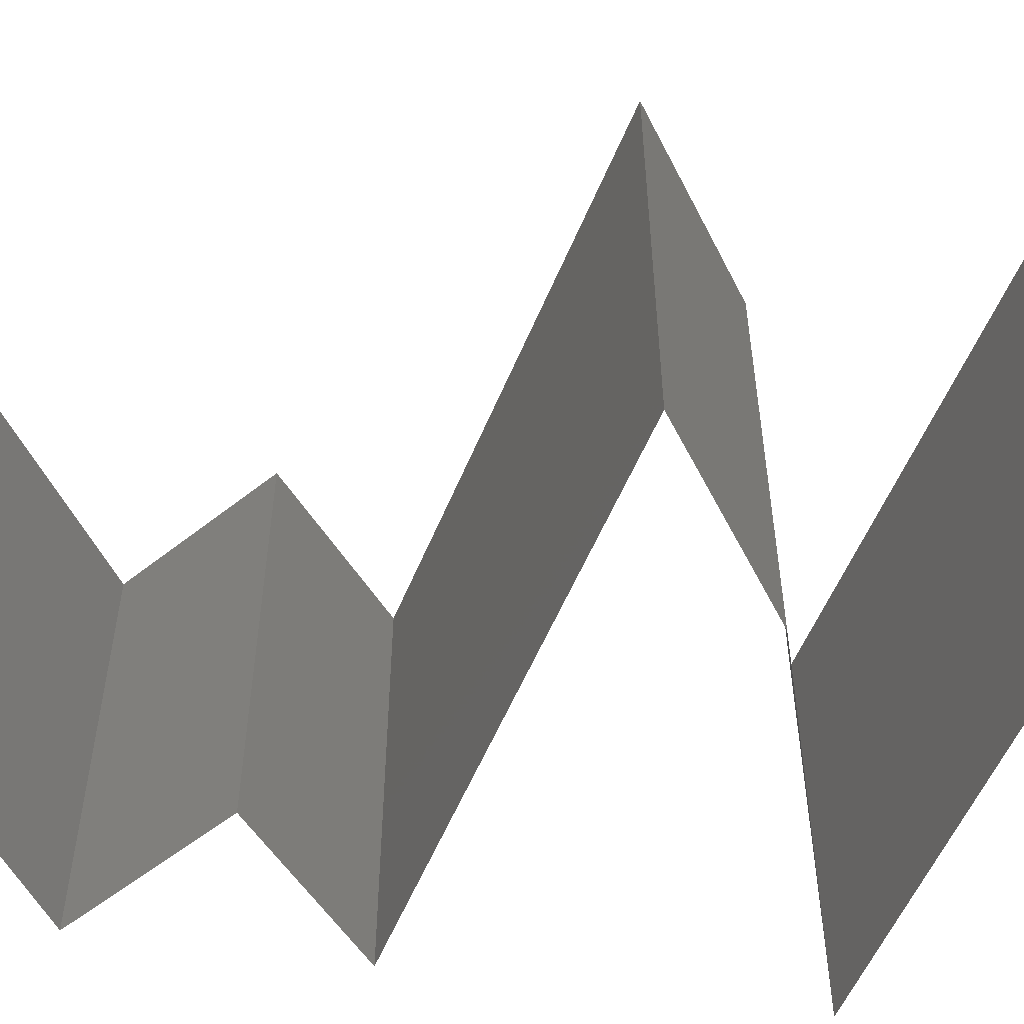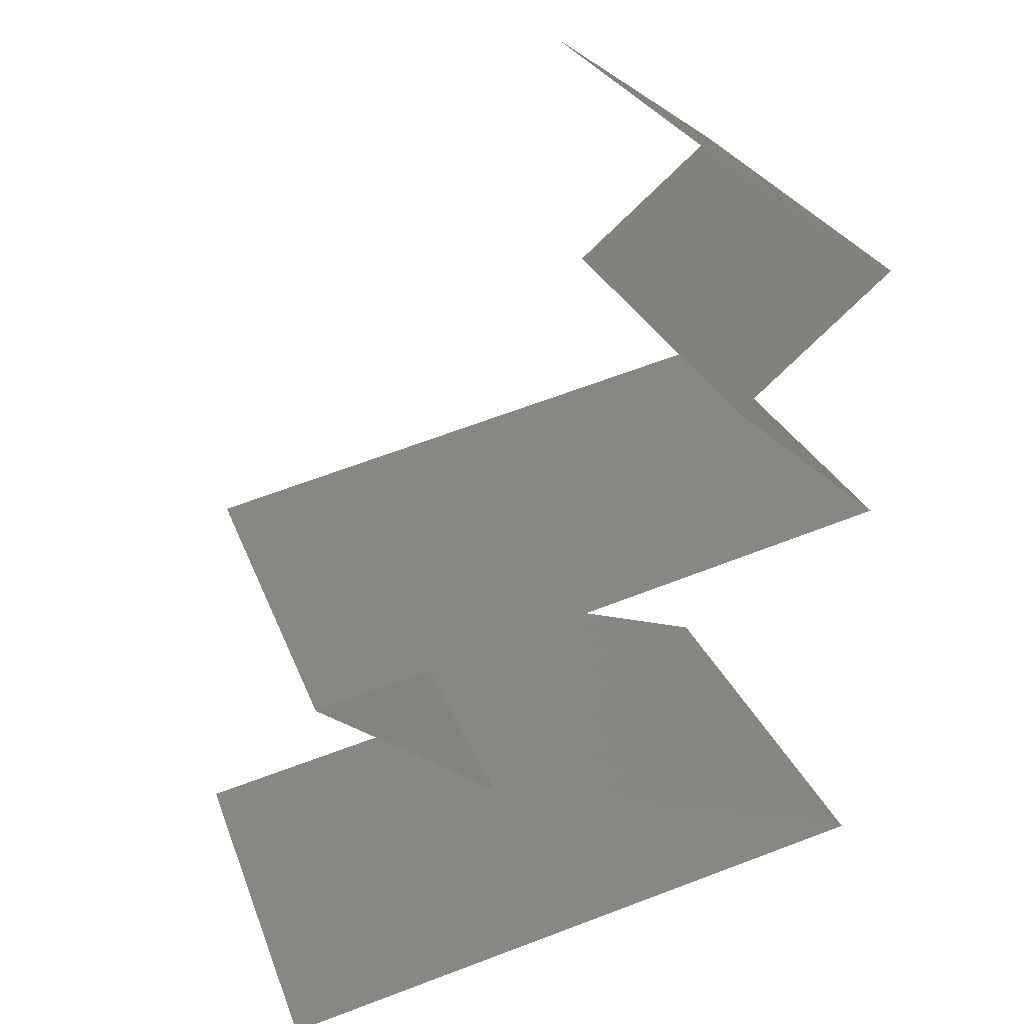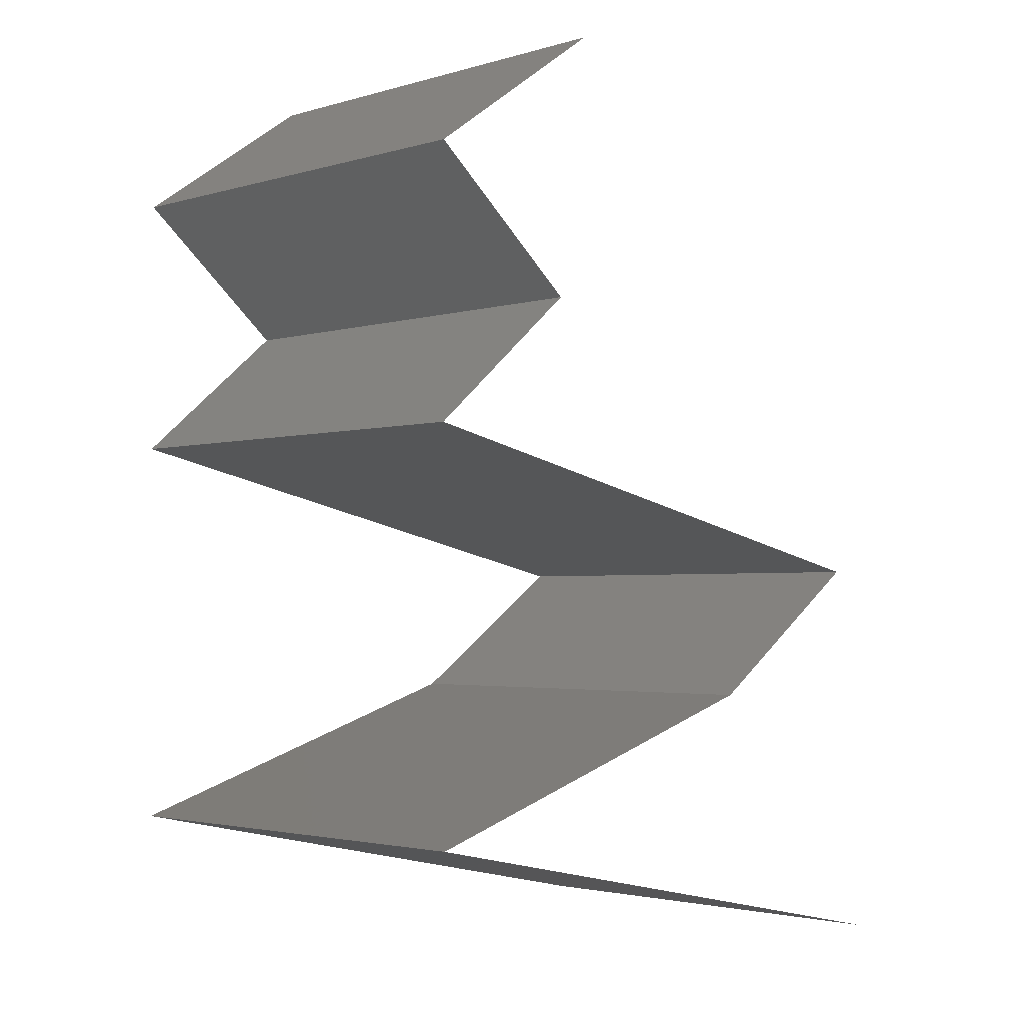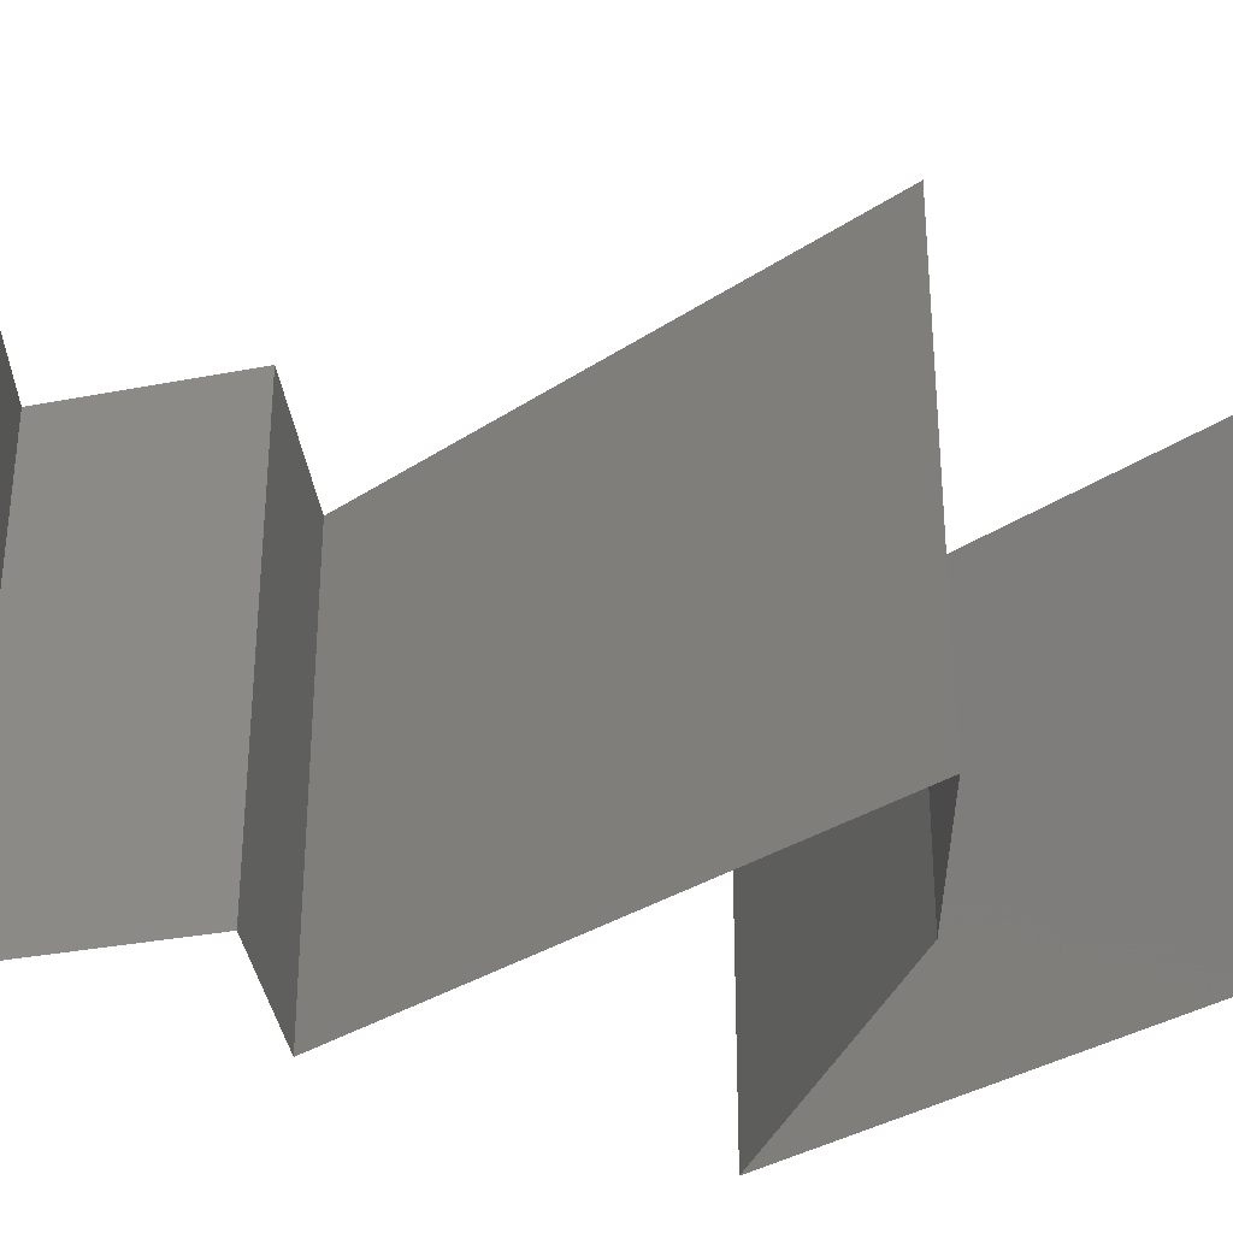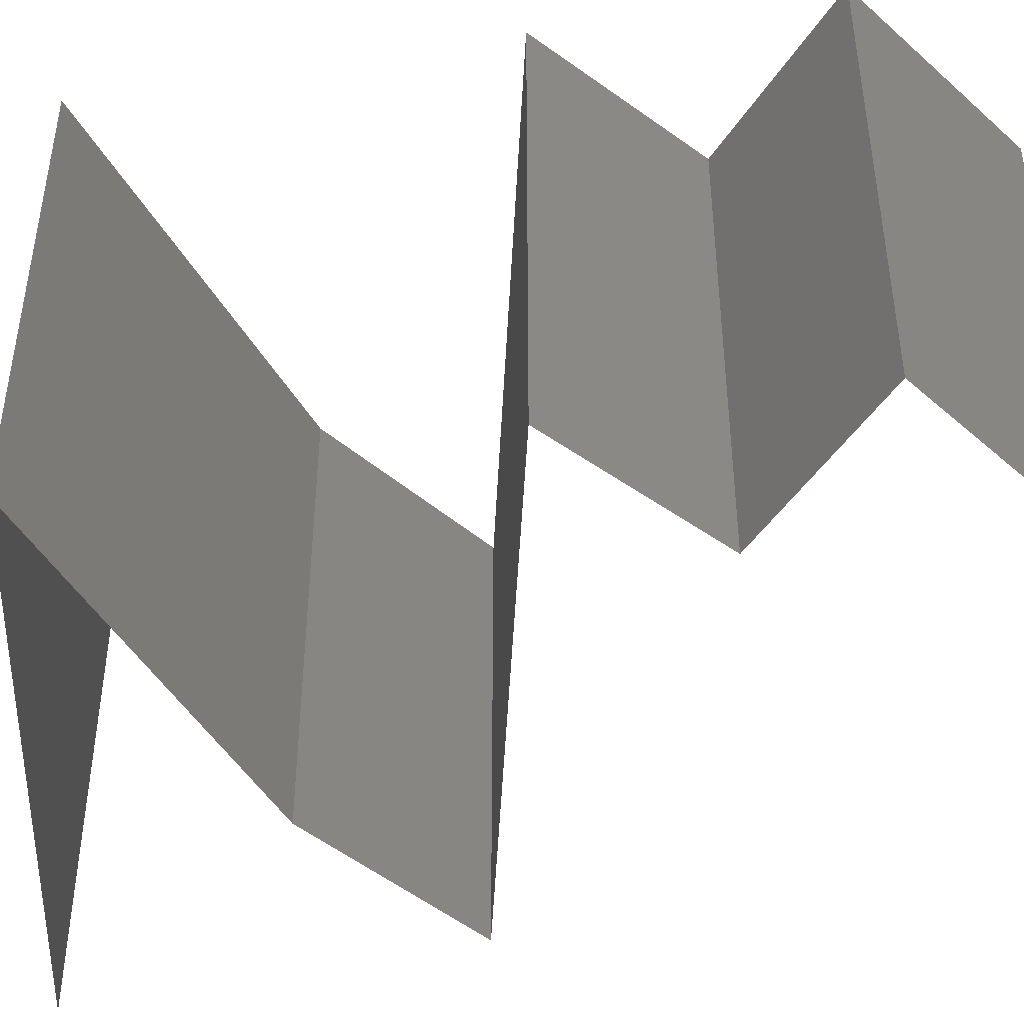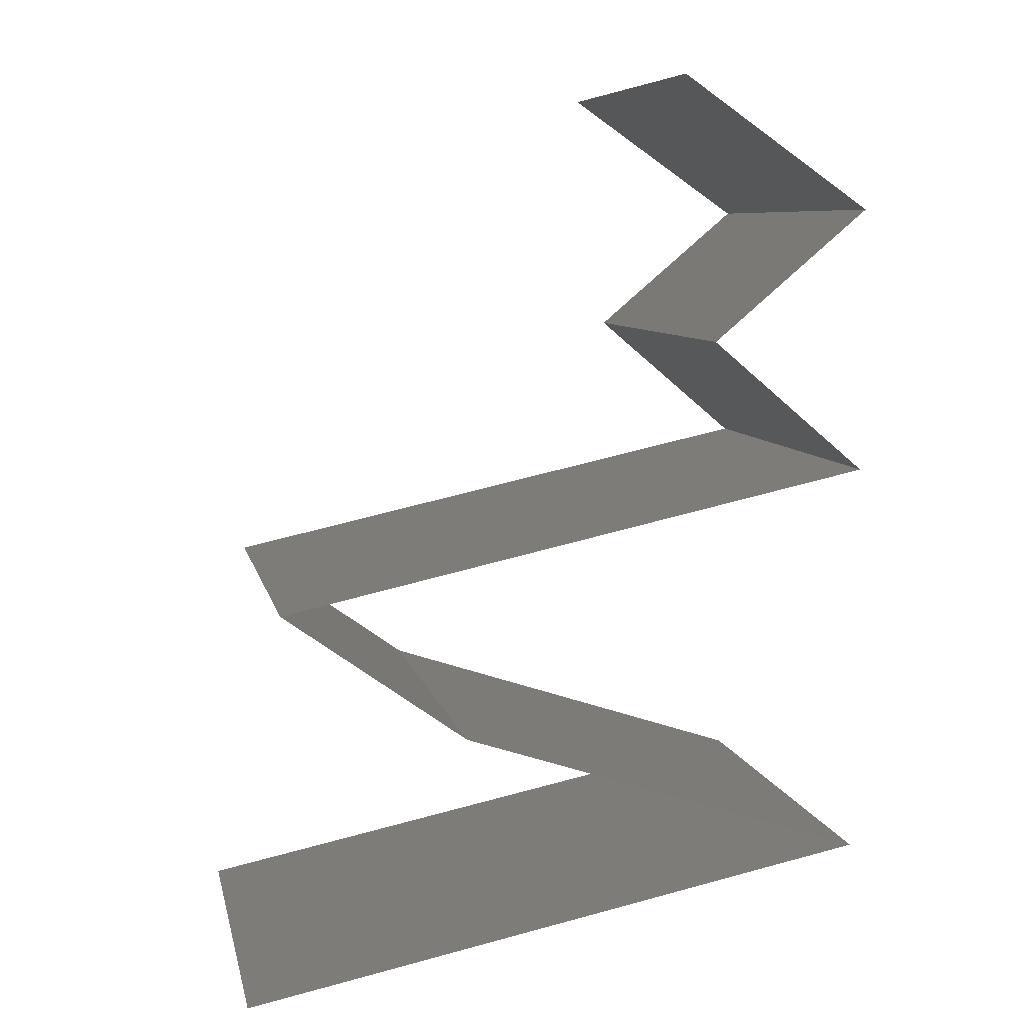
<metadata>
{"format":"stl","ext":"stl","renderer":"f3d","projection":"perspective","resolution":1024,"background":"white","views":[{"elev":-53.6,"azim":-99.2,"up":"+Z"},{"elev":26.7,"azim":-17.6,"up":"+Y"},{"elev":-2.6,"azim":135.8,"up":"+Y"},{"elev":-32.0,"azim":-124.3,"up":"+Z"},{"elev":-44.8,"azim":99.7,"up":"+Z"},{"elev":7.5,"azim":-11.4,"up":"+Y"}]}
</metadata>
<code>
# stl→obj: 58 verts, 86 faces
v 0.03 0.045 0.02
v 0.03 0.045 0.01
v 0.03404 0.04219 0.015
v 0.03808 0.03938 0
v 0.03808 0.03938 0.01
v 0.03404 0.04219 0.005
v 0.03 0.045 0
v 0.03808 0.03938 0.02
v 0.03476 0.03656 0.015
v 0.03145 0.03375 0
v 0.03145 0.03375 0.01
v 0.03476 0.03656 0.005
v 0.03145 0.03375 0.02
v 0.03476 0.03094 0.015
v 0.03808 0.02813 0
v 0.03808 0.02813 0.01
v 0.03476 0.03094 0.005
v 0.03808 0.02813 0.02
v 0.02962 0.02625 0
v 0.03175 0.02672 0.007222
v 0.02116 0.02438 0.02
v 0.02962 0.02625 0.02
v 0.02551 0.02534 0.01279
v 0.0127 0.0225 0.01
v 0.0127 0.0225 0.02
v 0.01828 0.02374 0.01395
v 0.0127 0.0225 0
v 0.01935 0.02397 0.006965
v 0.03261 0.02691 0.014
v 0.02116 0.02437 0
v 0.02539 0.02531 0.005497
v 0.01665 0.01969 0.015
v 0.0206 0.01688 0
v 0.0206 0.01688 0.01
v 0.01665 0.01969 0.005
v 0.0206 0.01688 0.02
v 0.03797 0.01125 0.02
v 0.02929 0.01406 0.02
v 0.03081 0.01357 0.01229
v 0.03797 0.01125 0.01
v 0.02698 0.01481 0.006765
v 0.02929 0.01406 0
v 0.02494 0.01547 0.01503
v 0.03797 0.01125 0
v 0.03266 0.01297 0.005764
v 0.02901 0.009375 0
v 0.02004 0.0075 0
v 0.02452 0.008437 0.007932
v 0.01108 0.005625 0
v 0.01108 0.005625 0.01
v 0.01748 0.006964 0.006798
v 0.03157 0.009911 0.006798
v 0.03173 0.009945 0.01361
v 0.01108 0.005625 0.02
v 0.01732 0.00693 0.01361
v 0.02452 0.008438 0.0151
v 0.02004 0.0075 0.02
v 0.02901 0.009375 0.02
f 1 2 3
f 4 5 6
f 2 7 6
f 5 8 3
f 7 4 6
f 2 5 3
f 5 2 6
f 8 1 3
f 8 5 9
f 10 11 12
f 5 4 12
f 11 13 9
f 11 5 12
f 5 11 9
f 4 10 12
f 13 8 9
f 13 11 14
f 15 16 17
f 11 10 17
f 16 18 14
f 16 11 17
f 11 16 14
f 10 15 17
f 18 13 14
f 15 19 20
f 16 15 20
f 21 22 23
f 24 25 26
f 27 24 28
f 18 16 29
f 23 22 29
f 25 21 26
f 30 27 28
f 19 31 20
f 23 31 28
f 19 30 31
f 23 28 26
f 20 23 29
f 21 23 26
f 22 18 29
f 31 23 20
f 31 30 28
f 28 24 26
f 16 20 29
f 25 24 32
f 33 34 35
f 34 36 32
f 24 27 35
f 24 34 32
f 27 33 35
f 36 25 32
f 34 24 35
f 37 38 39
f 40 37 39
f 34 33 41
f 33 42 41
f 36 34 43
f 44 40 45
f 38 36 43
f 42 44 45
f 34 41 43
f 41 39 43
f 45 40 39
f 39 38 43
f 45 39 41
f 42 45 41
f 46 47 48
f 49 50 51
f 40 44 52
f 47 49 51
f 44 46 52
f 37 40 53
f 50 54 55
f 48 56 53
f 56 48 55
f 54 57 55
f 58 37 53
f 52 48 53
f 48 51 55
f 48 47 51
f 46 48 52
f 57 58 56
f 56 58 53
f 57 56 55
f 51 50 55
f 40 52 53

</code>
